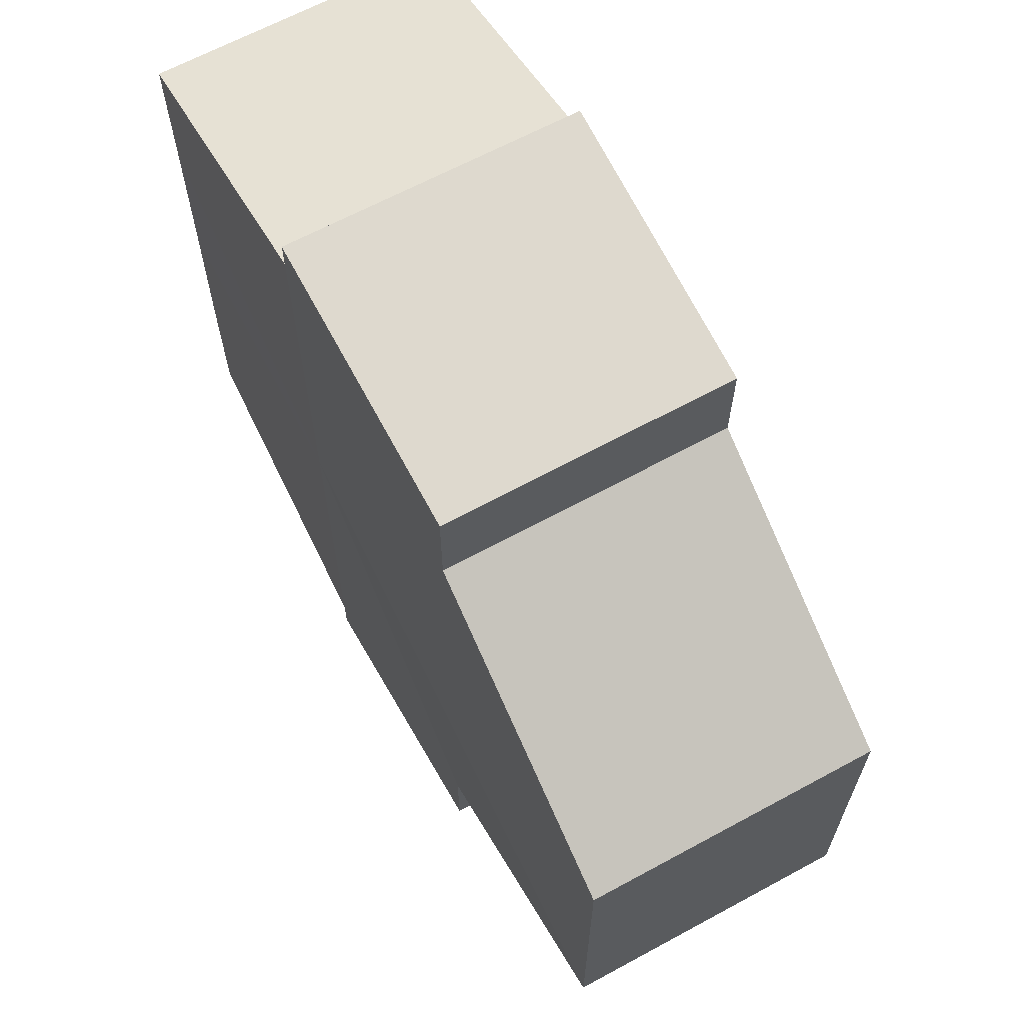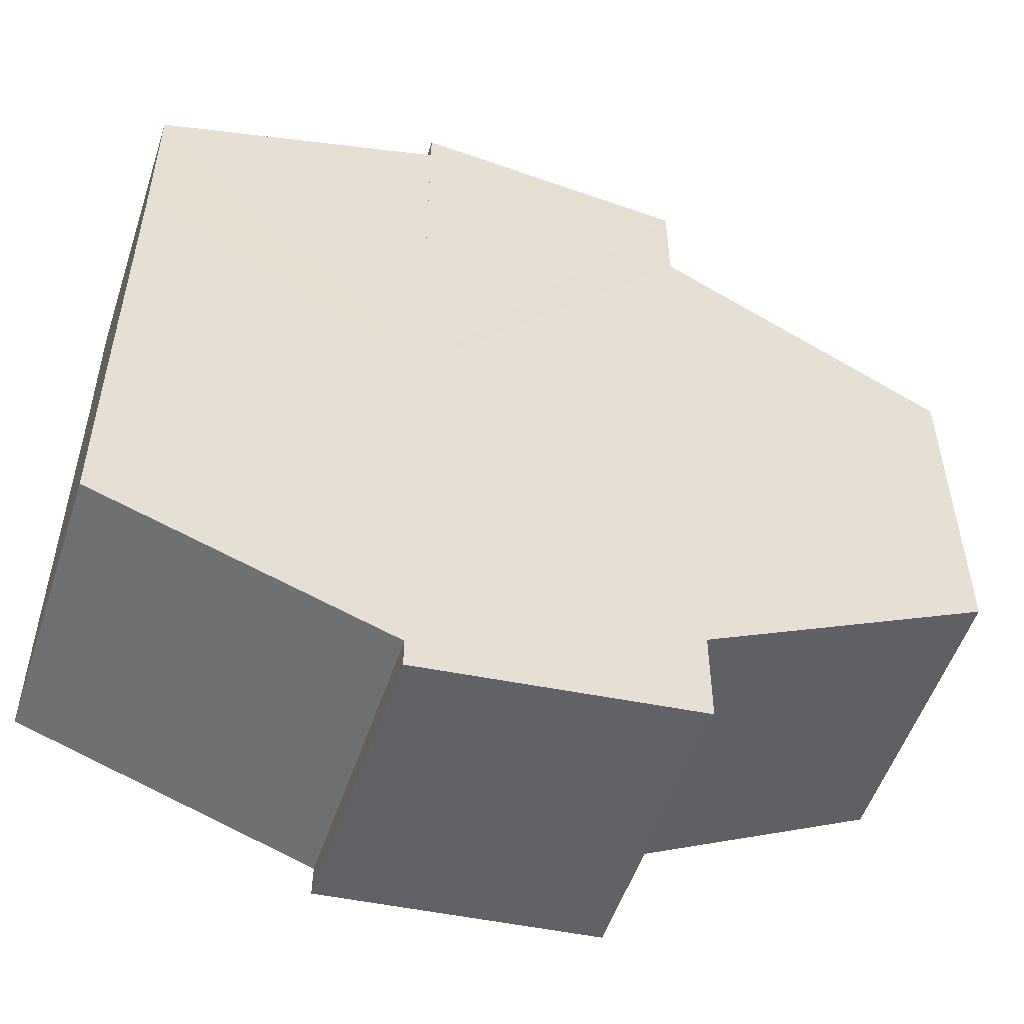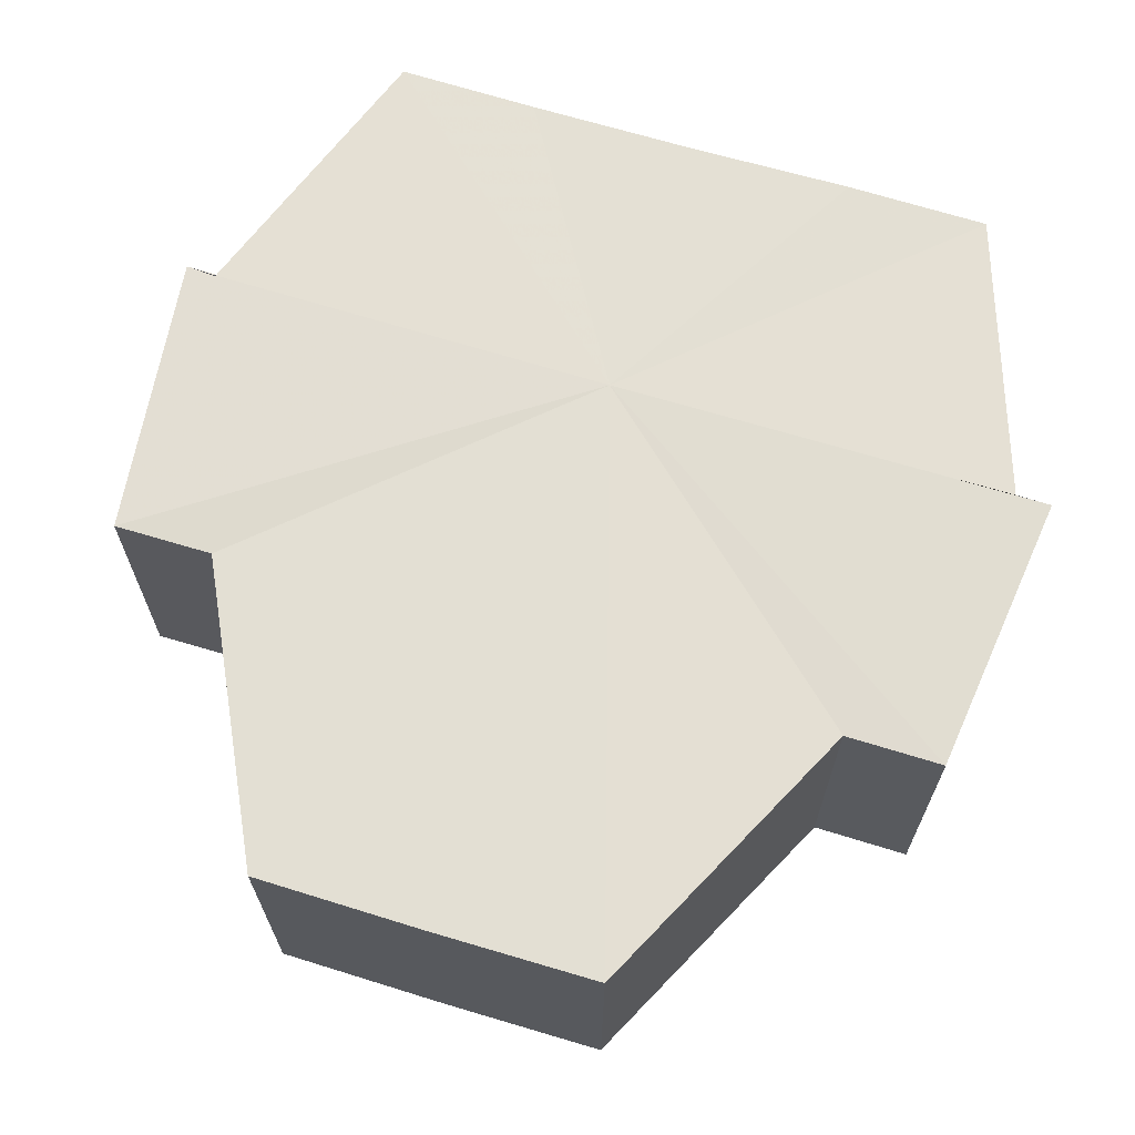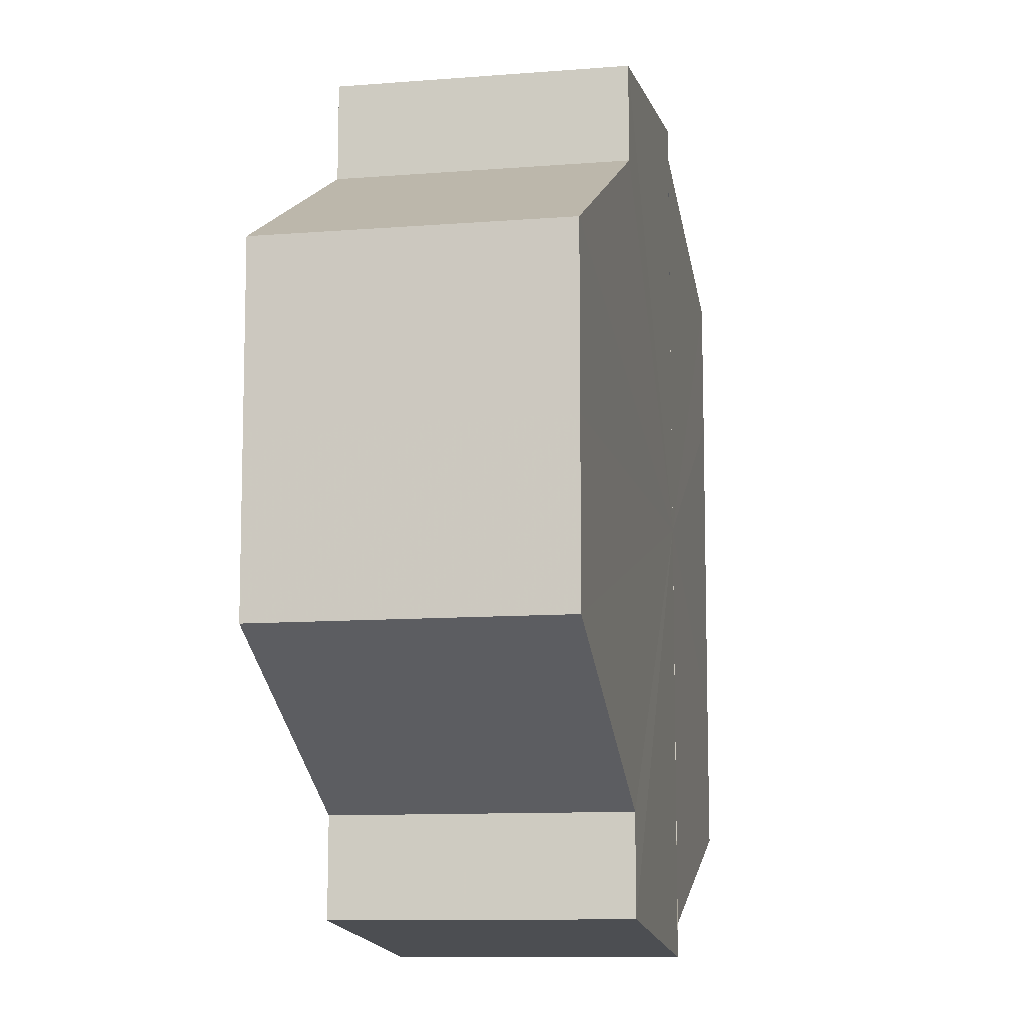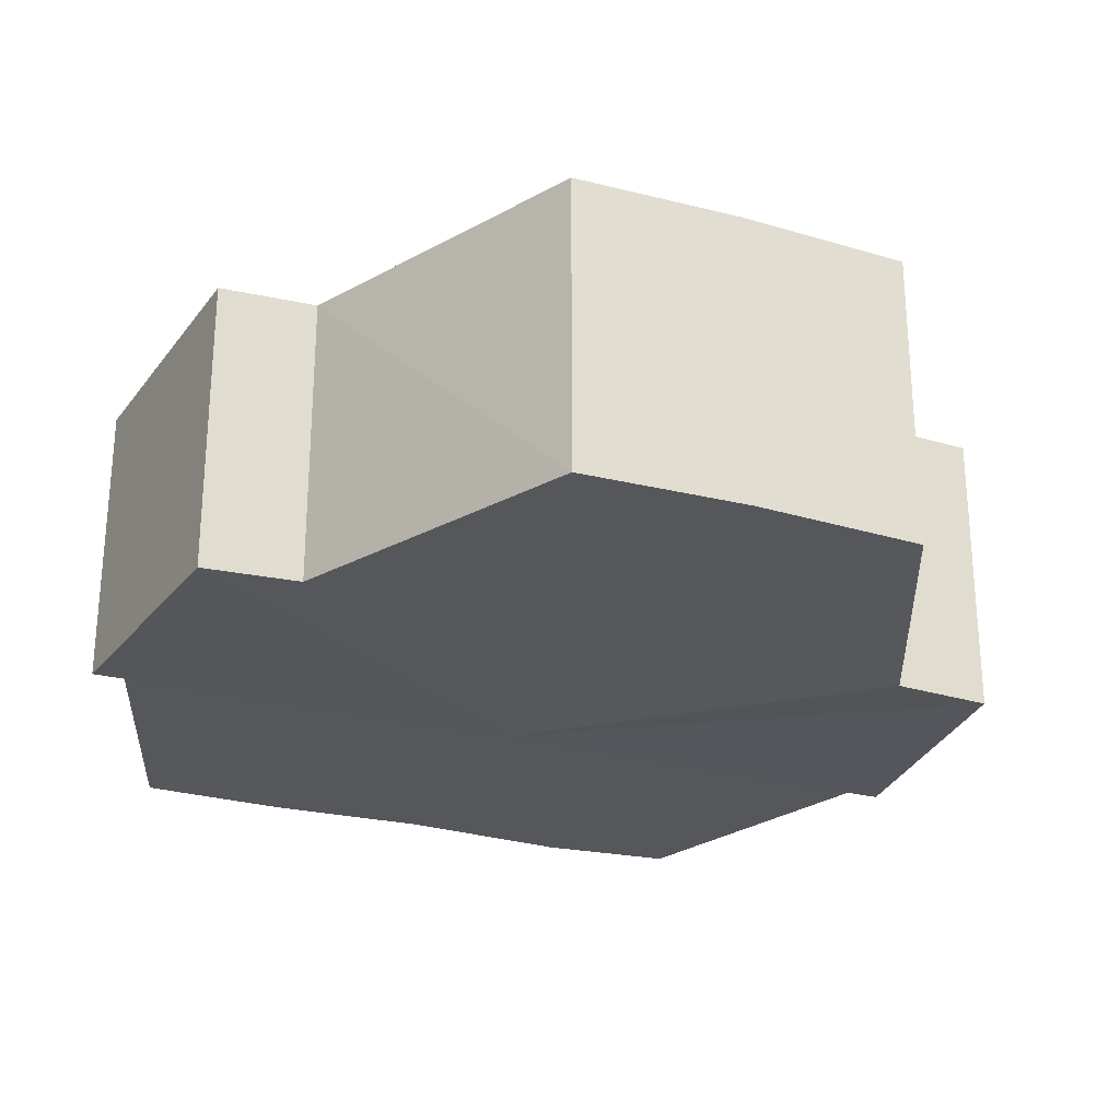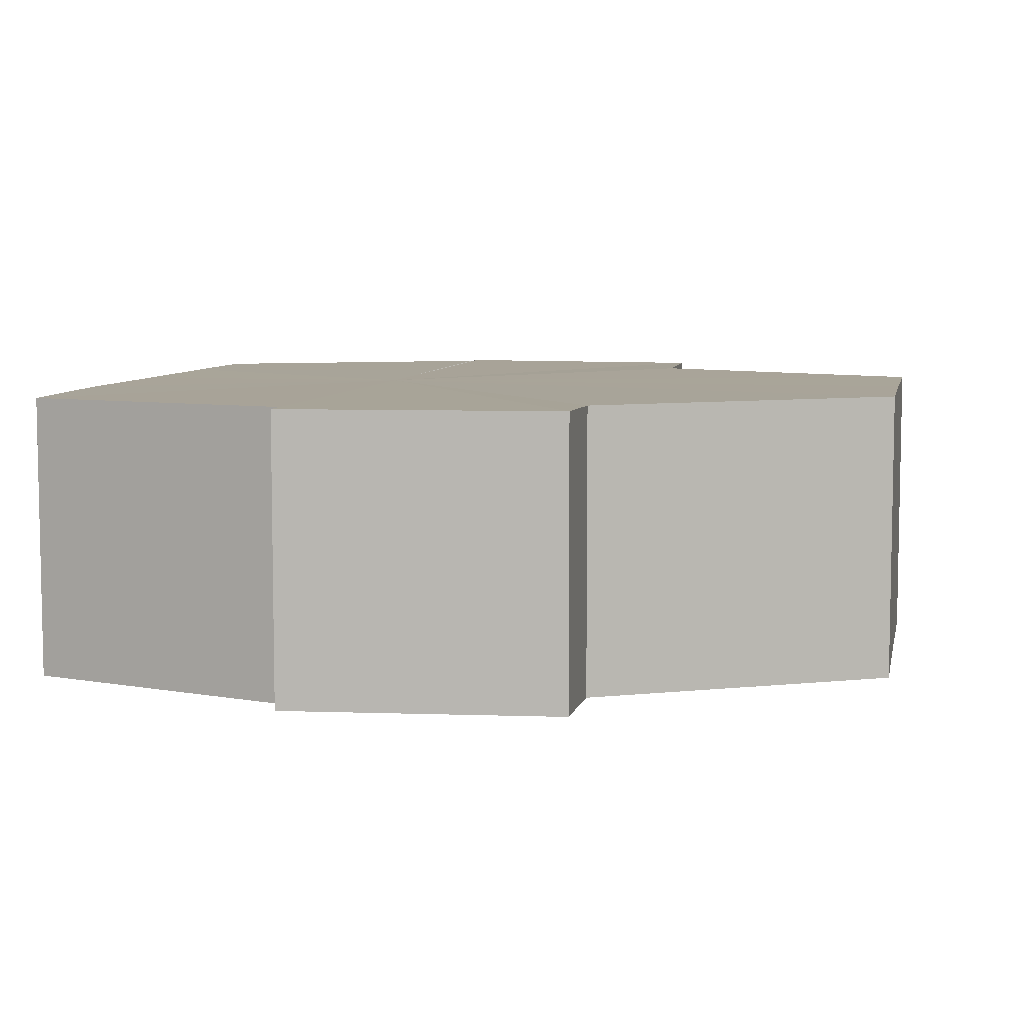
<metadata>
{"format":"obj","ext":"obj","renderer":"f3d","projection":"perspective","resolution":1024,"background":"white","views":[{"elev":66.4,"azim":62.0,"up":"+Z"},{"elev":-52.6,"azim":-18.3,"up":"+Z"},{"elev":67.1,"azim":107.2,"up":"+Y"},{"elev":-10.5,"azim":101.4,"up":"+Z"},{"elev":-26.6,"azim":67.2,"up":"+Y"},{"elev":7.1,"azim":11.5,"up":"+Y"}]}
</metadata>
<code>
o 30436
v 2252 1883 16.41
v 2252 1883 16.42
v 2252 1883 16.41
v 2252 1883 16.42
v 2252 1883 16.42
v 2252 1883 16.43
v 2252 1883 16.41
v 2252 1883 16.42
v 2252 1883 16.42
v 2252 1883 16.41
v 2252 1883 16.42
v 2252 1883 16.42
v 2252 1883 16.41
v 2252 1883 16.43
v 2252 1883 16.42
v 2252 1883 16.42
v 2252 1883 16.44
v 2252 1883 16.42
v 2252 1883 16.42
v 2252 1883 16.44
v 2252 1883 16.43
v 2252 1883 16.42
v 2252 1883 16.44
v 2252 1883 16.43
v 2252 1883 16.44
v 2252 1883 16.44
v 2252 1883 16.44
v 2252 1883 16.44
v 2252 1883 16.44
v 2252 1883 16.44
v 2252 1883 16.44
v 2252 1883 16.45
v 2252 1883 16.44
v 2252 1883 16.44
v 2252 1883 16.44
v 2252 1883 16.45
v 2252 1883 16.44
v 2252 1883 16.45
v 2252 1883 16.43
v 2252 1883 16.44
v 2252 1883 16.42
v 2252 1883 16.43
v 2252 1883 16.42
v 2252 1883 16.42
v 2252 1883 16.42
v 2252 1883 16.42
v 2252 1883 16.42
v 2252 1883 16.42
v 2252 1883 16.42
v 2252 1883 16.42
v 2252 1883 16.43
v 2252 1883 16.42
v 2252 1883 16.44
v 2252 1883 16.43
v 2252 1883 16.44
v 2252 1883 16.44
v 2252 1883 16.44
v 2252 1883 16.44
v 2252 1883 16.45
v 2252 1883 16.44
v 2252 1883 16.45
v 2252 1883 16.45
v 2252 1883 16.44
v 2252 1883 16.44
v 2252 1883 16.44
v 2252 1883 16.44
v 2252 1883 16.44
v 2252 1883 16.43
v 2252 1883 16.44
v 2252 1883 16.42
v 2252 1883 16.43
v 2252 1883 16.42
v 2252 1883 16.42
v 2252 1883 16.42
v 2252 1883 16.42
v 2252 1883 16.44
v 2252 1883 16.44
v 2252 1883 16.44
v 2252 1883 16.43
v 2252 1883 16.42
v 2252 1883 16.42
v 2252 1883 16.42
v 2252 1883 16.43
v 2252 1883 16.42
v 2252 1883 16.42
v 2252 1883 16.42
v 2252 1883 16.43
v 2252 1883 16.44
v 2252 1883 16.44
v 2252 1883 16.44
v 2252 1883 16.45
v 2252 1883 16.42
v 2252 1883 16.42
v 2252 1883 16.42
v 2252 1883 16.43
v 2252 1883 16.44
v 2252 1883 16.44
v 2252 1883 16.44
f 1 2 3
f 3 4 5
f 6 4 7
f 6 8 4
f 9 7 10
f 6 11 8
f 12 13 9
f 6 14 11
f 15 12 16
f 6 17 14
f 18 19 15
f 6 20 17
f 21 22 18
f 23 24 21
f 25 26 23
f 27 28 25
f 6 29 20
f 30 29 31
f 6 32 29
f 33 34 30
f 35 32 36
f 37 38 35
f 39 40 33
f 41 42 39
f 43 44 41
f 45 46 43
f 47 48 45
f 48 49 50
f 49 51 52
f 51 53 54
f 53 55 56
f 55 57 58
f 59 60 61
f 62 60 63
f 64 65 63
f 65 66 67
f 66 68 69
f 68 70 71
f 70 72 73
f 72 74 75
f 6 76 77
f 6 78 76
f 6 79 78
f 6 80 79
f 6 81 80
f 6 82 81
f 83 10 84
f 83 84 85
f 83 85 86
f 83 86 87
f 83 87 88
f 83 88 89
f 83 89 90
f 83 90 91
f 83 92 93
f 83 94 92
f 83 95 94
f 83 96 95
f 83 97 96
f 83 98 97

</code>
